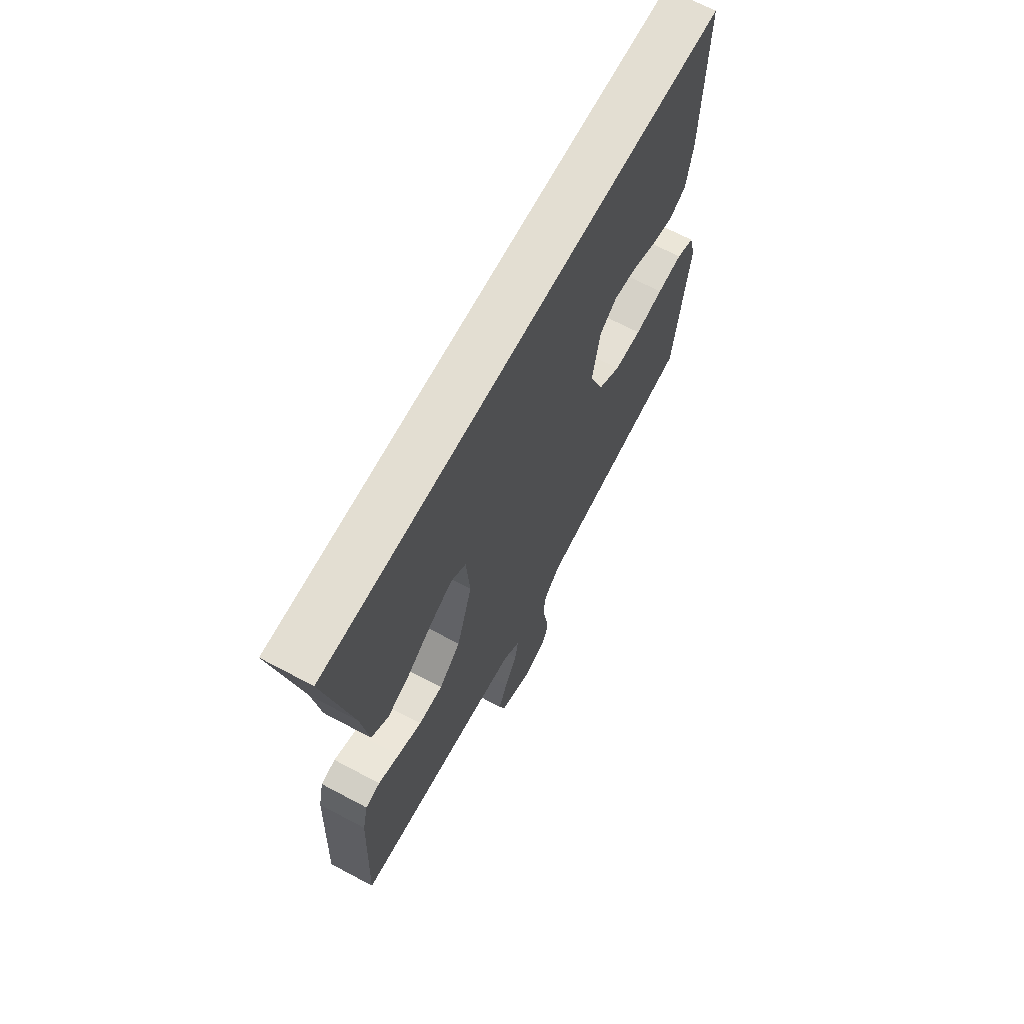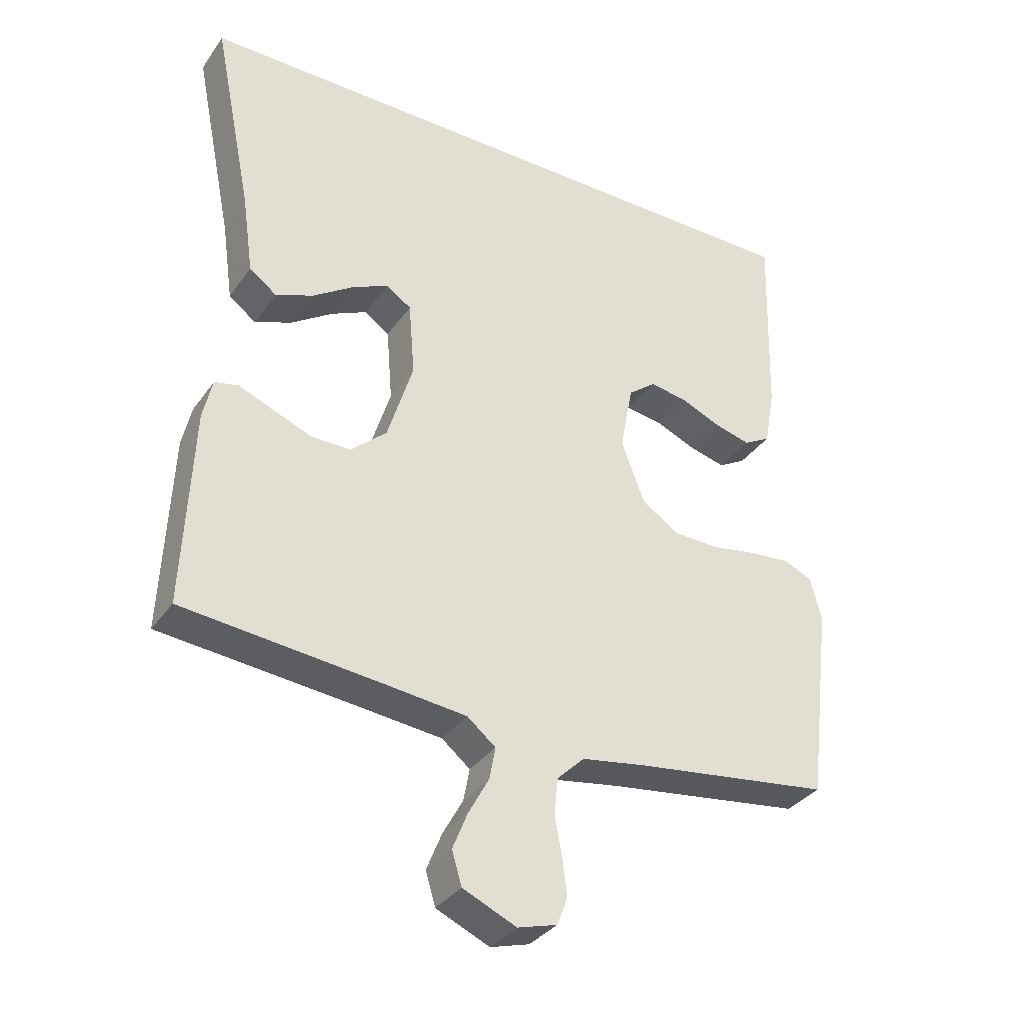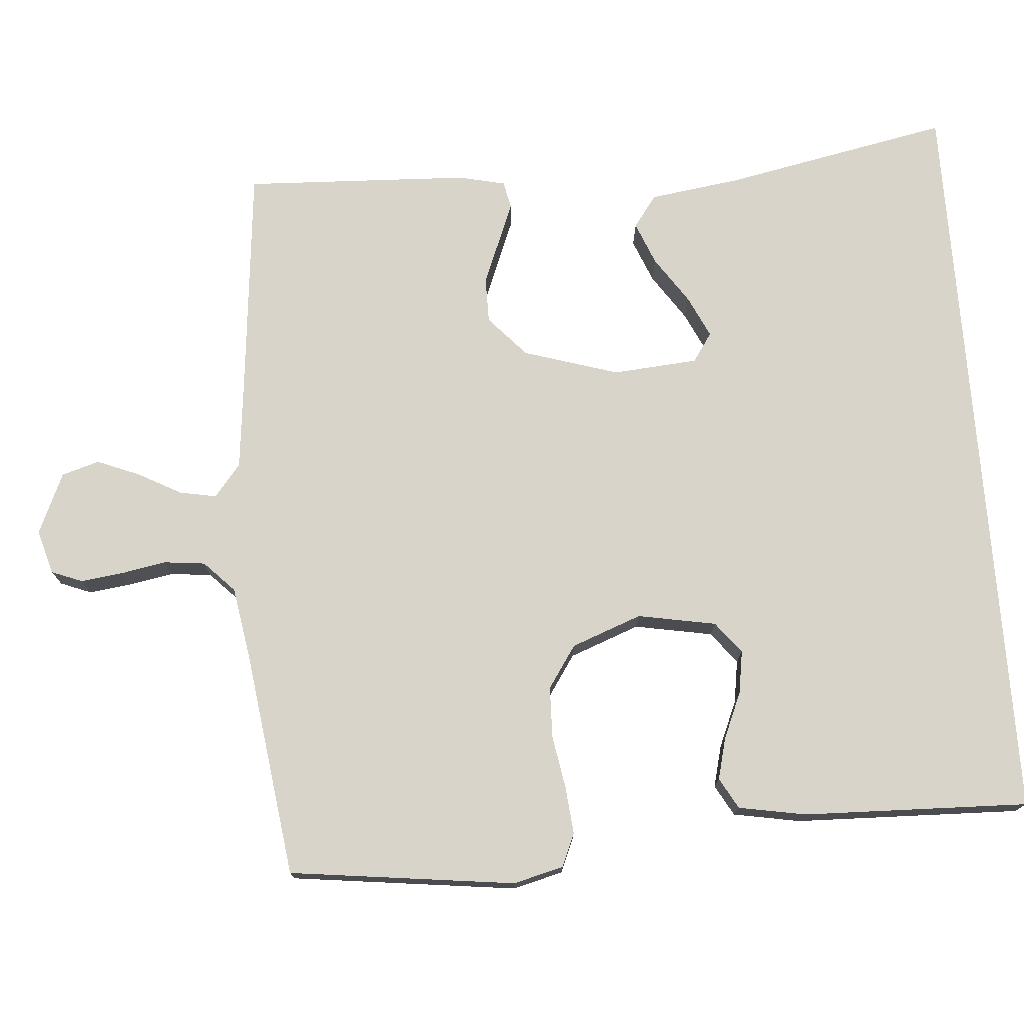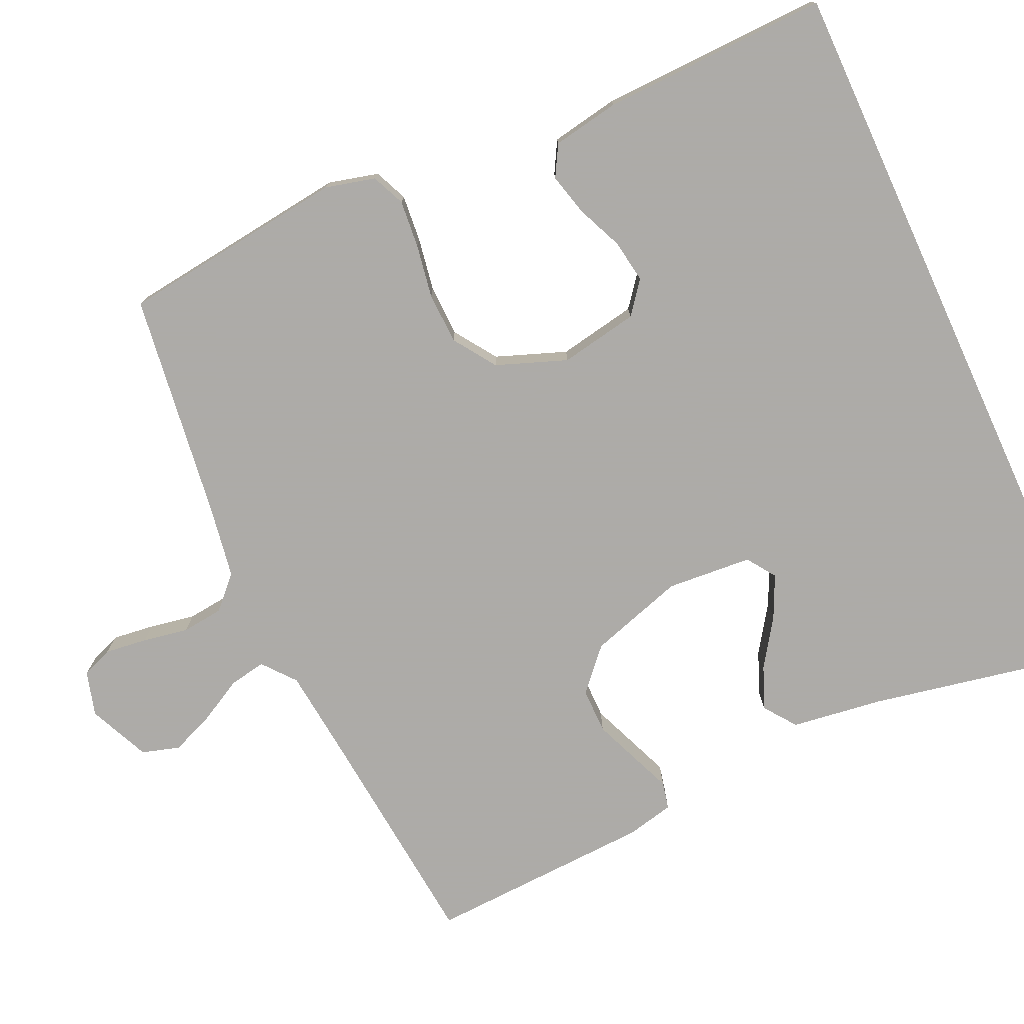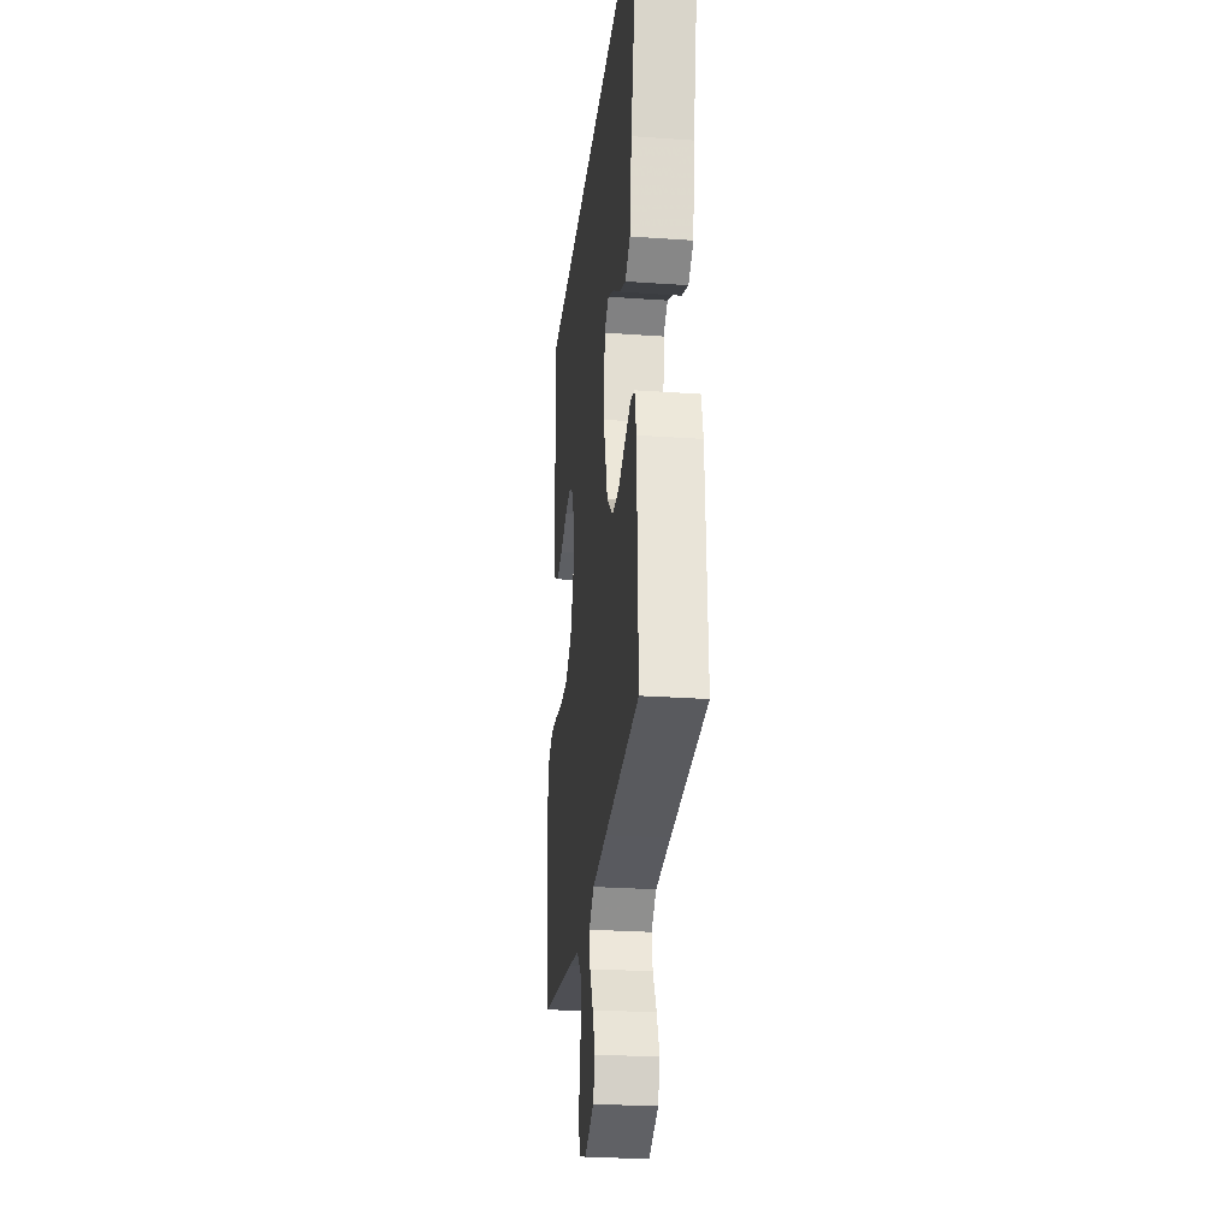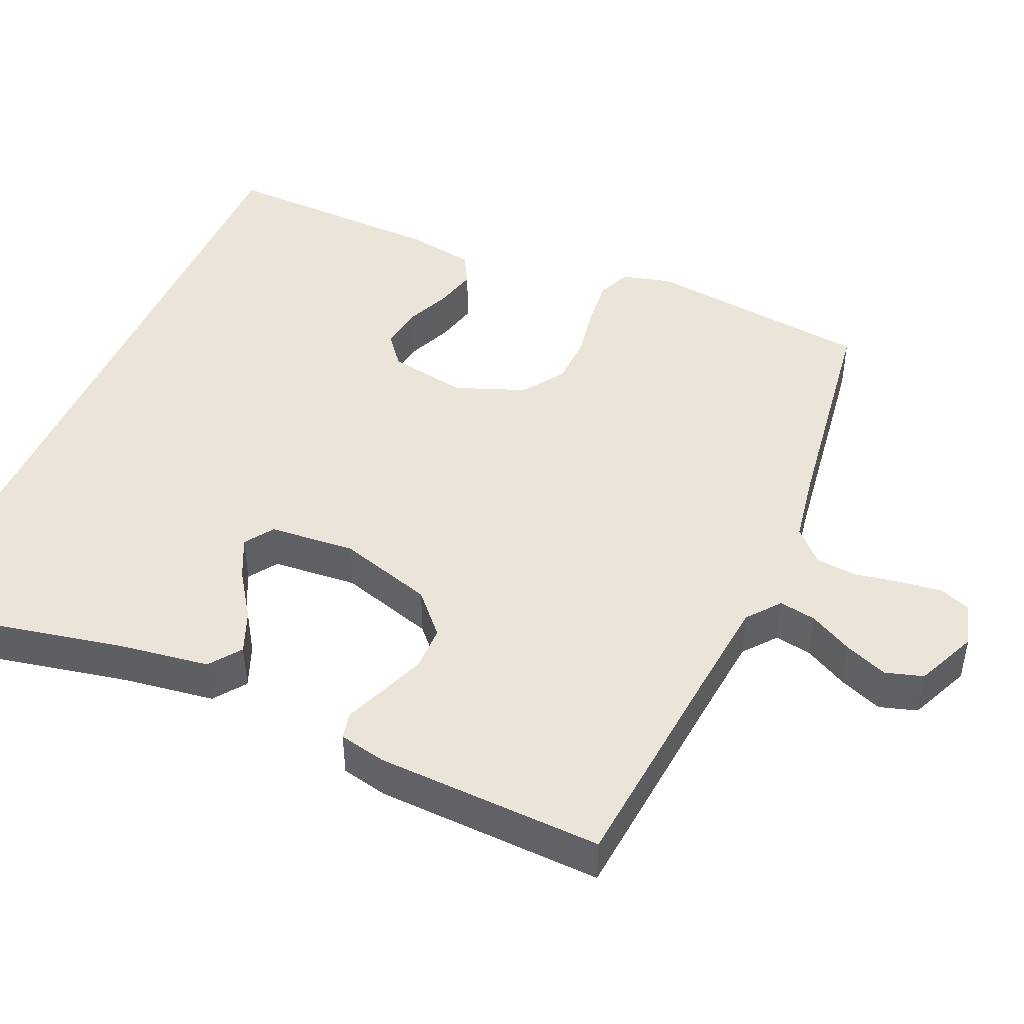
<metadata>
{"format":"obj","ext":"obj","renderer":"f3d","projection":"perspective","resolution":1024,"background":"white","views":[{"elev":67.6,"azim":118.1,"up":"+Z"},{"elev":-34.5,"azim":149.9,"up":"+Z"},{"elev":75.1,"azim":-94.4,"up":"+Y"},{"elev":-76.5,"azim":-65.3,"up":"+Y"},{"elev":-26.0,"azim":83.6,"up":"+Z"},{"elev":45.5,"azim":113.4,"up":"+Y"}]}
</metadata>
<code>
v 0.5 0.07 -0.5
v 0.2 0.07 -0.529
v 0.076 0.07 -0.542
v 0.033 0.07 -0.577
v 0.042 0.07 -0.626
v 0.073 0.07 -0.683
v 0.096 0.07 -0.74
v 0.081 0.07 -0.79
v 0 0.07 -0.826
v -0.059 0.07 -0.809
v -0.075 0.07 -0.768
v -0.068 0.07 -0.712
v -0.057 0.07 -0.652
v -0.063 0.07 -0.597
v -0.104 0.07 -0.557
v -0.2 0.07 -0.541
v -0.5 0.07 -0.5
v -0.537 0.07 -0.2
v -0.52 0.07 -0.134
v -0.476 0.07 -0.115
v -0.413 0.07 -0.121
v -0.343 0.07 -0.133
v -0.275 0.07 -0.131
v -0.219 0.07 -0.093
v -0.184 0.07 0
v -0.203 0.07 0.104
v -0.245 0.07 0.137
v -0.302 0.07 0.128
v -0.363 0.07 0.102
v -0.418 0.07 0.088
v -0.459 0.07 0.111
v -0.475 0.07 0.2
v -0.484 0.07 0.5
v 0.512 0.07 0.5
v 0.452 0.07 0.2
v 0.435 0.07 0.079
v 0.393 0.07 0.048
v 0.336 0.07 0.071
v 0.274 0.07 0.113
v 0.219 0.07 0.139
v 0.181 0.07 0.113
v 0.172 0.07 0
v 0.211 0.07 -0.126
v 0.265 0.07 -0.175
v 0.325 0.07 -0.175
v 0.385 0.07 -0.151
v 0.437 0.07 -0.13
v 0.473 0.07 -0.138
v 0.487 0.07 -0.2
v 0.5 0 -0.5
v 0.2 0 -0.529
v 0.076 0 -0.542
v 0.033 0 -0.577
v 0.042 0 -0.626
v 0.073 0 -0.683
v 0.096 0 -0.74
v 0.081 0 -0.79
v 0 0 -0.826
v -0.059 0 -0.809
v -0.075 0 -0.768
v -0.068 0 -0.712
v -0.057 0 -0.652
v -0.063 0 -0.597
v -0.104 0 -0.557
v -0.2 0 -0.541
v -0.5 0 -0.5
v -0.537 0 -0.2
v -0.52 0 -0.134
v -0.476 0 -0.115
v -0.413 0 -0.121
v -0.343 0 -0.133
v -0.275 0 -0.131
v -0.219 0 -0.093
v -0.184 0 0
v -0.203 0 0.104
v -0.245 0 0.137
v -0.302 0 0.128
v -0.363 0 0.102
v -0.418 0 0.088
v -0.459 0 0.111
v -0.475 0 0.2
v -0.484 0 0.5
v 0.512 0 0.5
v 0.452 0 0.2
v 0.435 0 0.079
v 0.393 0 0.048
v 0.336 0 0.071
v 0.274 0 0.113
v 0.219 0 0.139
v 0.181 0 0.113
v 0.172 0 0
v 0.211 0 -0.126
v 0.265 0 -0.175
v 0.325 0 -0.175
v 0.385 0 -0.151
v 0.437 0 -0.13
v 0.473 0 -0.138
v 0.487 0 -0.2
f 46 47 48 49
f 45 46 49 1
f 44 45 1 2
f 43 44 2 3
f 42 43 3 4
f 41 42 4
f 36 37 38 39
f 35 36 39 40
f 34 35 40
f 33 34 40 41
f 28 29 30 31
f 27 28 31 32
f 19 20 21 22
f 17 18 19 22
f 16 17 22 23
f 15 16 23 24
f 10 11 12 13
f 8 9 10 13
f 8 13 14
f 5 6 7 8
f 5 8 14
f 4 5 14 15
f 27 32 33 41
f 26 27 41
f 25 26 41 4
f 4 15 24 25
f 98 97 96 95
f 50 98 95 94
f 51 50 94 93
f 52 51 93 92
f 53 52 92 91
f 53 91 90
f 88 87 86 85
f 89 88 85 84
f 89 84 83
f 90 89 83 82
f 80 79 78 77
f 81 80 77 76
f 71 70 69 68
f 71 68 67 66
f 72 71 66 65
f 73 72 65 64
f 62 61 60 59
f 62 59 58 57
f 63 62 57
f 57 56 55 54
f 63 57 54
f 64 63 54 53
f 90 82 81 76
f 90 76 75
f 53 90 75 74
f 74 73 64 53
f 1 50 51 2
f 2 51 52 3
f 3 52 53 4
f 4 53 54 5
f 5 54 55 6
f 6 55 56 7
f 7 56 57 8
f 8 57 58 9
f 9 58 59 10
f 10 59 60 11
f 11 60 61 12
f 12 61 62 13
f 13 62 63 14
f 14 63 64 15
f 15 64 65 16
f 16 65 66 17
f 17 66 67 18
f 18 67 68 19
f 19 68 69 20
f 20 69 70 21
f 21 70 71 22
f 22 71 72 23
f 23 72 73 24
f 24 73 74 25
f 25 74 75 26
f 26 75 76 27
f 27 76 77 28
f 28 77 78 29
f 29 78 79 30
f 30 79 80 31
f 31 80 81 32
f 32 81 82 33
f 33 82 83 34
f 34 83 84 35
f 35 84 85 36
f 36 85 86 37
f 37 86 87 38
f 38 87 88 39
f 39 88 89 40
f 40 89 90 41
f 41 90 91 42
f 42 91 92 43
f 43 92 93 44
f 44 93 94 45
f 45 94 95 46
f 46 95 96 47
f 47 96 97 48
f 48 97 98 49
f 49 98 50 1

</code>
